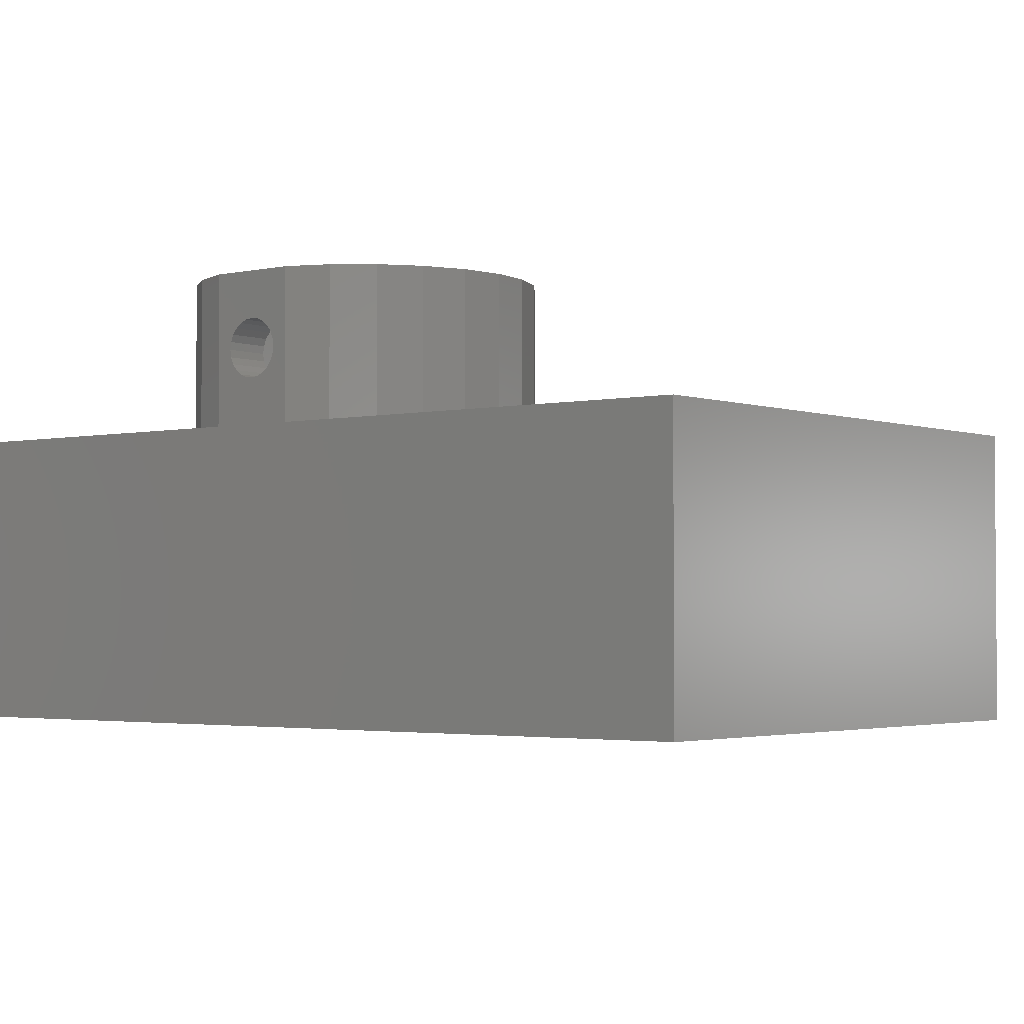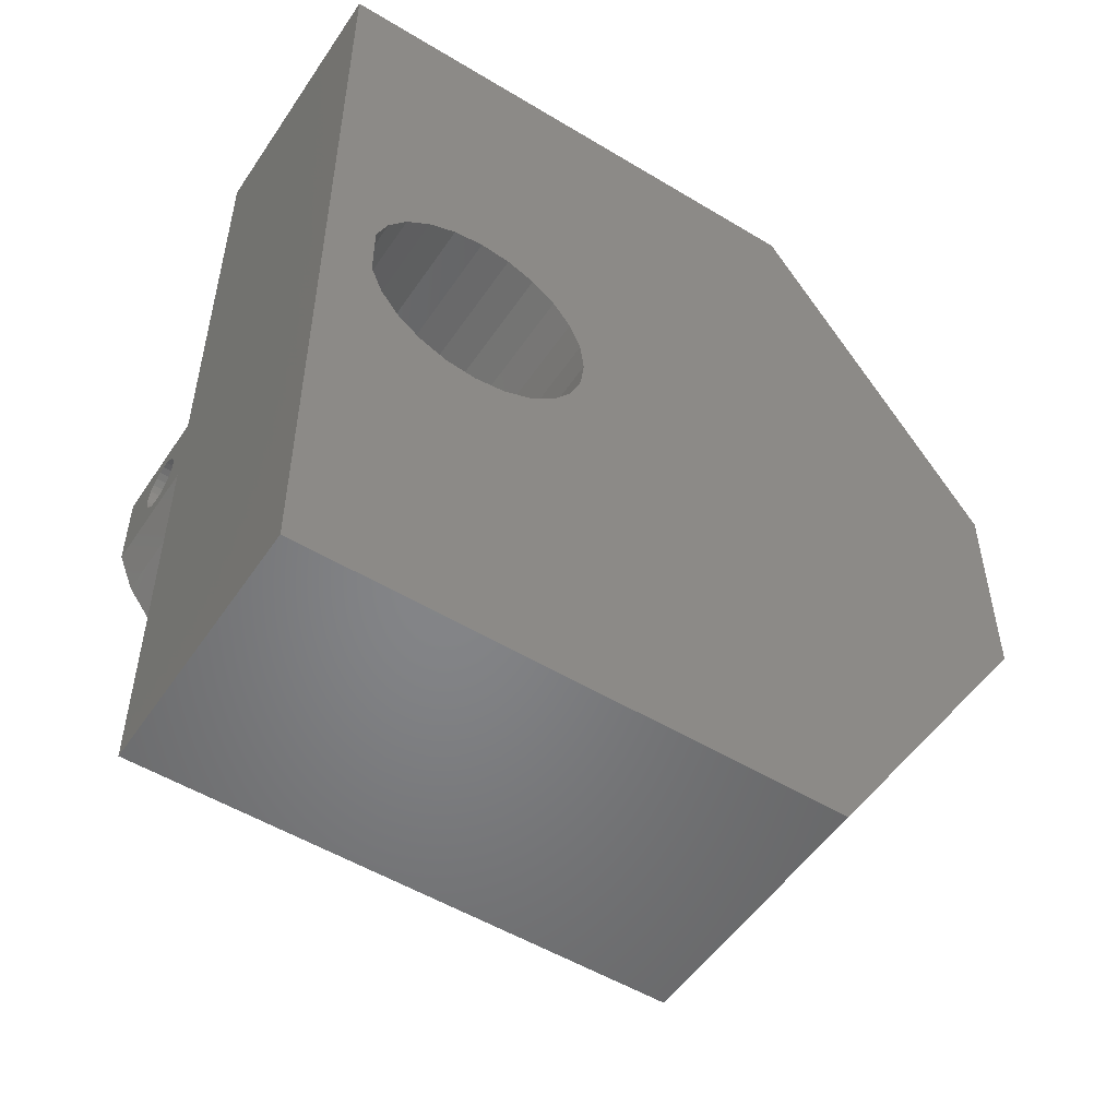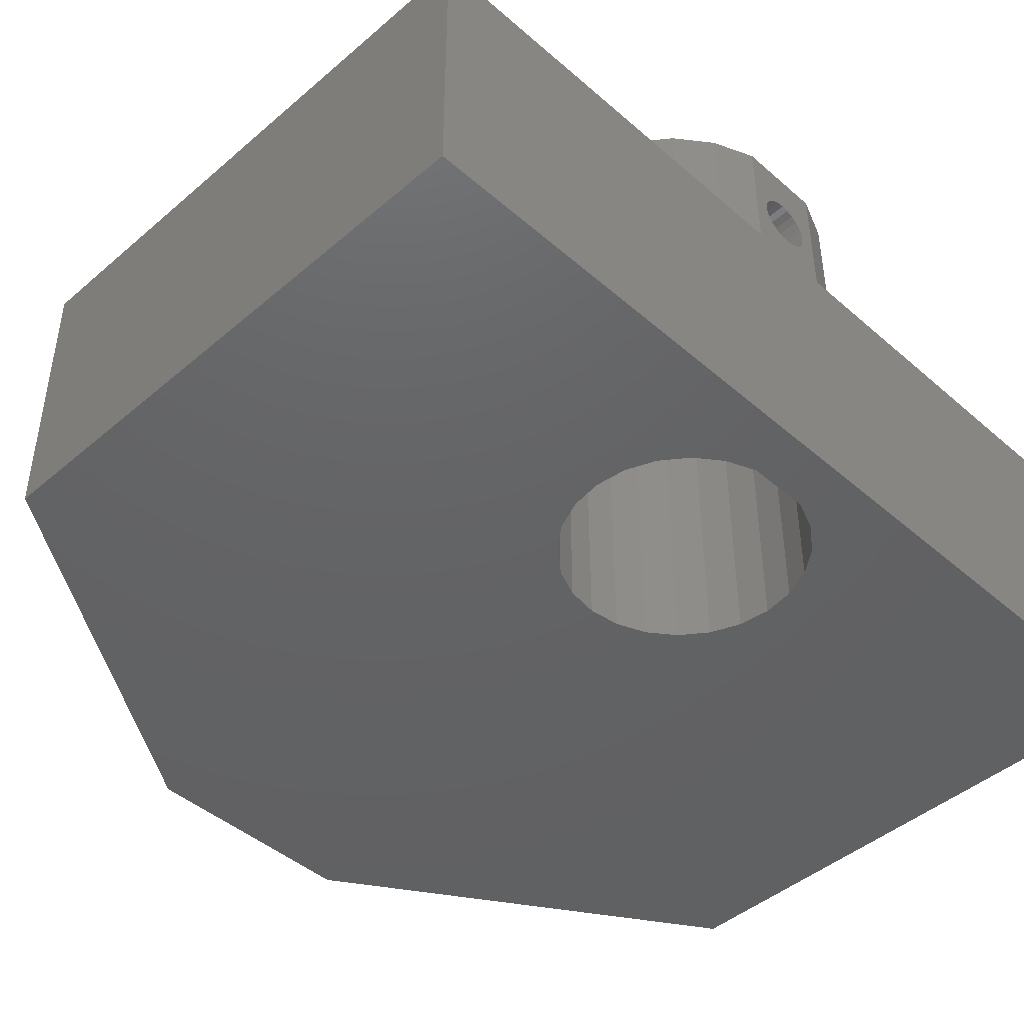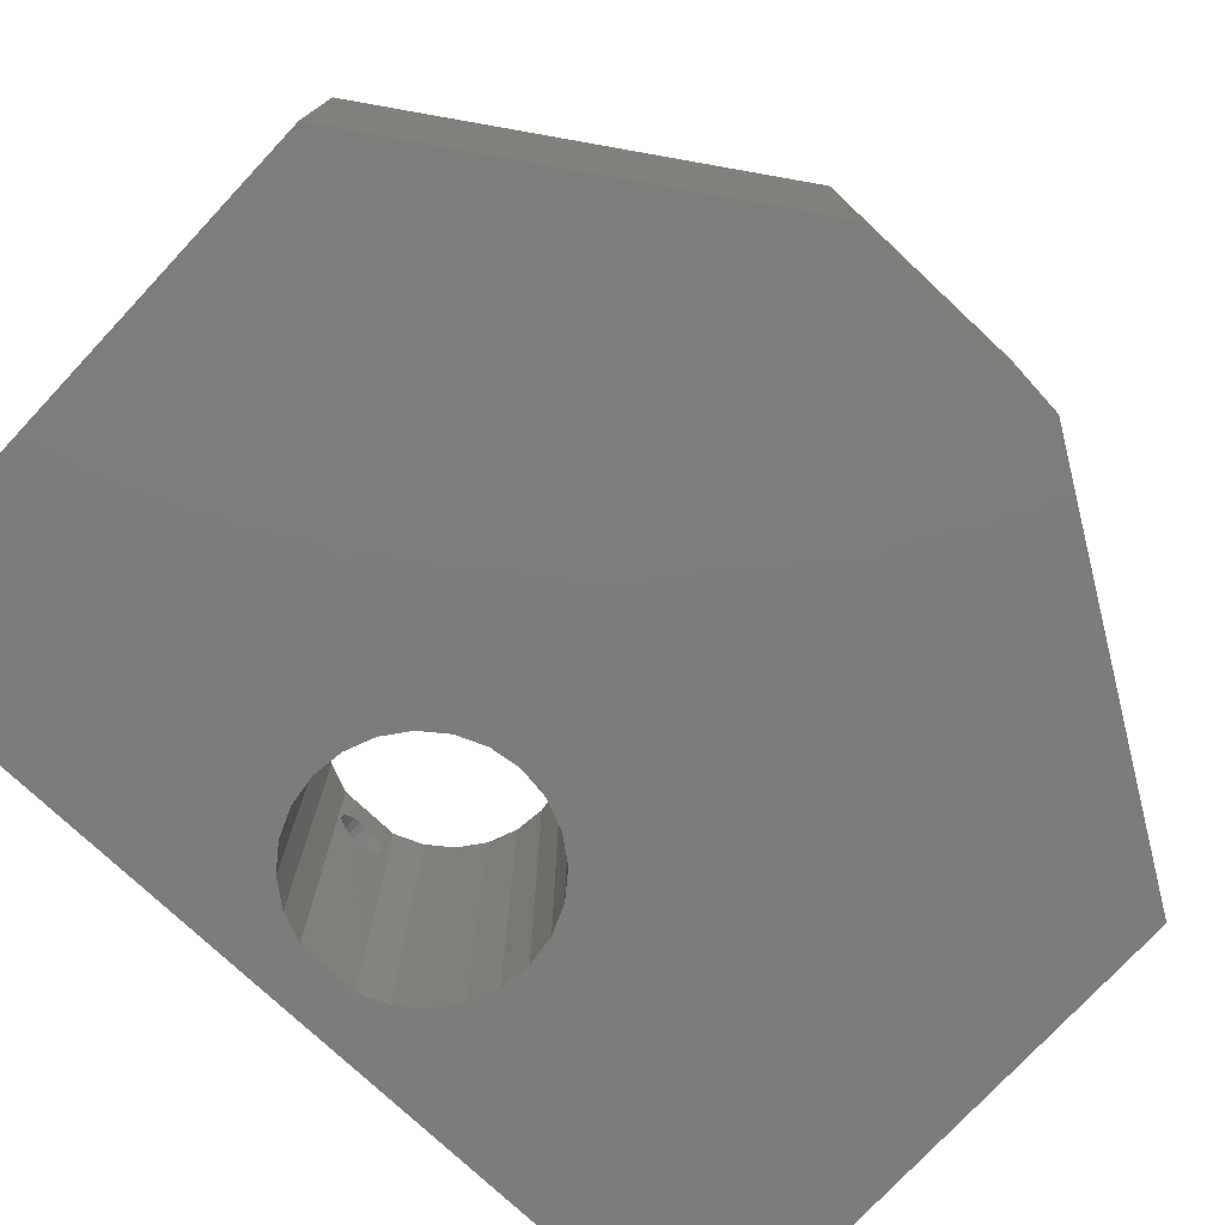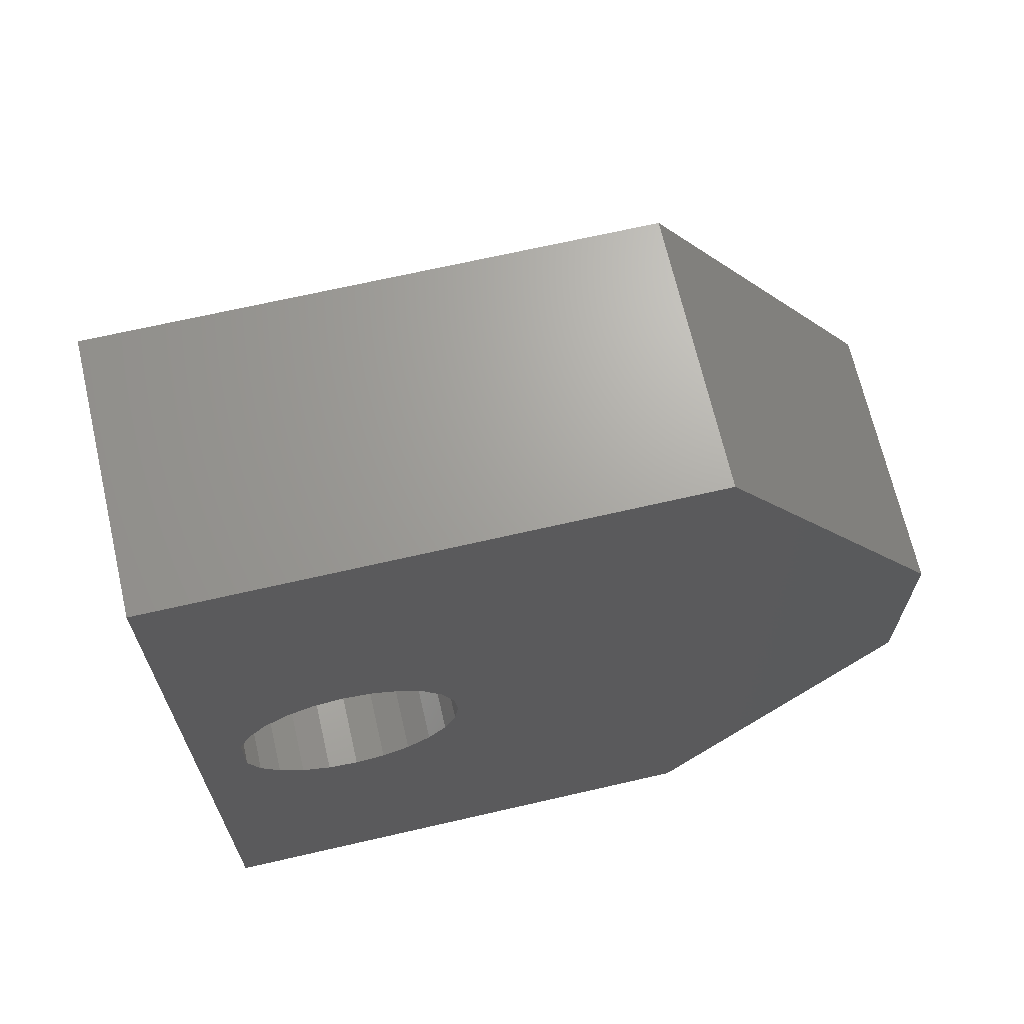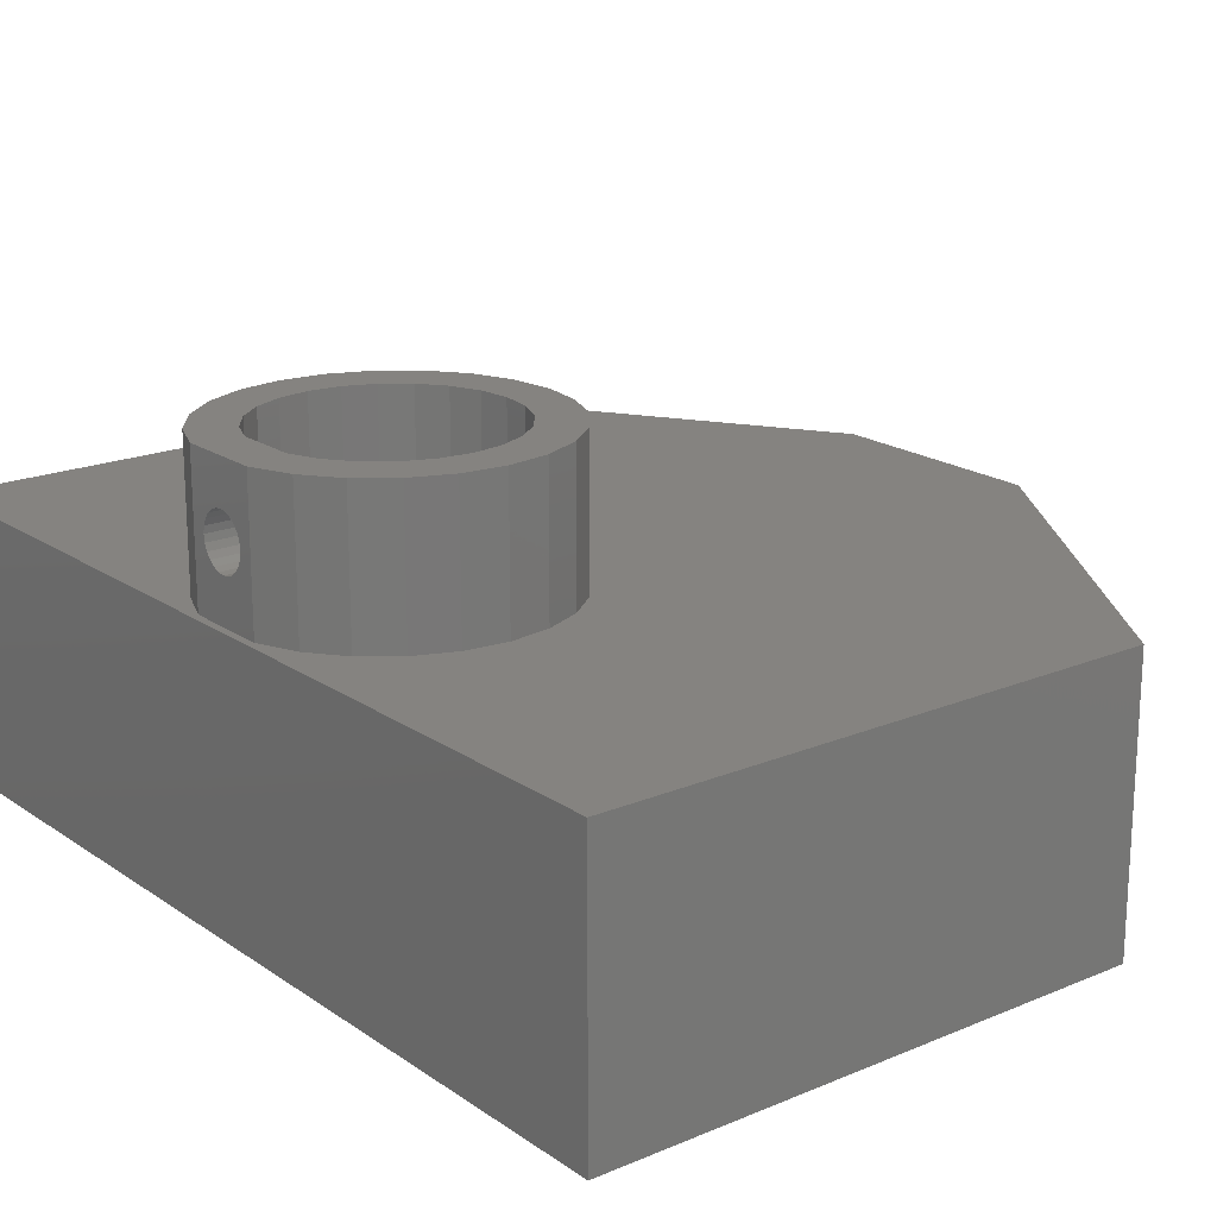
<metadata>
{"format":"stl","ext":"stl","renderer":"f3d","projection":"perspective","resolution":1024,"background":"white","views":[{"elev":-2.6,"azim":128.4,"up":"+Z"},{"elev":-52.4,"azim":146.9,"up":"+Y"},{"elev":-44.9,"azim":44.8,"up":"+Z"},{"elev":-76.2,"azim":-133.1,"up":"+Z"},{"elev":67.9,"azim":167.0,"up":"+Y"},{"elev":19.1,"azim":141.7,"up":"+Z"}]}
</metadata>
<code>
# stl→obj: 154 verts, 312 faces
v -4.596 -4.596 22.8
v -3.25 -5.629 0
v -4.596 -4.596 0
v -3.25 -5.629 22.8
v -1.682 -6.279 22.8
v 0 -6.5 0
v -1.682 -6.279 0
v 0 -6.5 22.8
v -6.279 -1.682 0
v -5.629 -3.25 22.8
v -5.629 -3.25 0
v -6.279 -1.682 22.8
v -6.5 0 0
v -6.5 0 22.8
v -6.279 1.682 0
v -6.279 1.682 22.8
v 6.279 -1.682 22.8
v 5.629 -3.25 0
v 5.629 -3.25 22.8
v 6.279 -1.682 0
v 1.682 -6.279 22.8
v 3.25 -5.629 0
v 1.682 -6.279 0
v 3.25 -5.629 22.8
v 3.25 5.629 22.8
v 1.682 6.279 0
v 3.25 5.629 0
v 1.682 6.279 22.8
v 4.596 -4.596 0
v 4.596 -4.596 22.8
v -4.596 4.596 0
v -5.629 3.25 22.8
v -5.629 3.25 0
v -4.596 4.596 22.8
v 4.596 4.596 22.8
v 4.596 4.596 0
v -3.25 5.629 22.8
v -3.25 5.629 0
v -1.682 6.279 22.8
v -1.682 6.279 0
v 5.629 3.25 0
v 5.629 3.25 22.8
v 6.279 1.682 0
v 6.279 1.682 22.8
v 0 6.5 0
v 0 6.5 22.8
v -33.81 6.059 1.41e-14
v -20.89 -25.89 0
v -33.81 -6.059 2.82e-15
v -20.89 25.89 9.87e-15
v 9.059 25.89 9.87e-15
v 6.5 0 0
v 9.059 -25.89 0
v 9.059 -25.89 15
v 9.059 25.89 15
v -33.81 6.059 15
v -33.81 -6.059 15
v -7.752 4.475 22.8
v -8.646 2.317 15
v -8.646 2.317 22.8
v -7.752 4.475 15
v -8.951 -5.64e-15 15
v -8.951 -5.64e-15 22.8
v -8.646 -2.317 15
v -8.646 -2.317 22.8
v -7.752 -4.475 15
v -7.752 -4.475 22.8
v -6.329 -6.329 15
v -6.329 -6.329 22.8
v -4.475 -7.752 22.8
v -4.475 -7.752 15
v -2.317 -8.646 22.8
v -2.317 -8.646 15
v -5.64e-15 -8.951 22.8
v -5.64e-15 -8.951 15
v 2.317 -8.646 22.8
v 2.317 -8.646 15
v 4.475 -7.752 22.8
v 4.475 -7.752 15
v 6.329 -6.329 22.8
v 6.329 -6.329 15
v 7.752 -4.475 15
v 7.752 -4.475 22.8
v 8.646 -2.317 15
v 8.646 -2.317 22.8
v 7.752 4.475 15
v 8.646 2.317 22.8
v 8.646 2.317 15
v 7.752 4.475 22.8
v 6.329 6.329 15
v 6.329 6.329 22.8
v 4.475 7.752 22.8
v 4.475 7.752 15
v 2.317 8.646 22.8
v 2.317 8.646 15
v -5.64e-15 8.951 22.8
v -5.64e-15 8.951 15
v -2.317 8.646 22.8
v -2.317 8.646 15
v -4.475 7.752 22.8
v -4.475 7.752 15
v -6.329 6.329 22.8
v -6.329 6.329 15
v -20.89 -25.89 15
v -20.89 25.89 15
v 8.951 -5.64e-15 15
v 8.646 -1.449 18.51
v 8.646 -1.299 18.15
v 8.646 -1.061 17.84
v 8.646 -1.5 18.9
v 8.646 -0.75 17.6
v 8.646 -0.3882 17.45
v 8.646 5.64e-15 17.4
v 8.646 0.3882 17.45
v 8.646 0.75 17.6
v 8.646 1.061 17.84
v 8.646 1.299 18.15
v 8.646 1.449 18.51
v 8.646 1.5 18.9
v 8.646 -1.061 19.96
v 8.646 -1.299 19.65
v 8.646 -1.449 19.29
v 8.646 -0.75 20.2
v 8.646 -0.3882 20.35
v 8.646 5.64e-15 20.4
v 8.646 0.3882 20.35
v 8.646 0.75 20.2
v 8.646 1.061 19.96
v 8.646 1.299 19.65
v 8.646 1.449 19.29
v 6.279 -1.5 18.9
v 6.279 -1.449 19.29
v 6.279 -1.299 19.65
v 6.279 -1.061 19.96
v 6.279 -0.75 20.2
v 6.279 -0.3882 20.35
v 6.279 5.64e-15 20.4
v 6.279 0.3882 20.35
v 6.279 0.75 20.2
v 6.279 1.061 19.96
v 6.279 1.299 19.65
v 6.279 1.449 19.29
v 6.279 1.5 18.9
v 6.279 -1.449 18.51
v 6.279 -1.299 18.15
v 6.279 -1.061 17.84
v 6.279 -0.75 17.6
v 6.279 -0.3882 17.45
v 6.279 5.64e-15 17.4
v 6.279 0.3882 17.45
v 6.279 0.75 17.6
v 6.279 1.061 17.84
v 6.279 1.299 18.15
v 6.279 1.449 18.51
f 1 2 3
f 2 1 4
f 5 6 7
f 6 5 8
f 9 10 11
f 10 9 12
f 13 12 9
f 12 13 14
f 4 7 2
f 7 4 5
f 15 14 13
f 14 15 16
f 11 1 3
f 1 11 10
f 17 18 19
f 18 17 20
f 21 22 23
f 22 21 24
f 25 26 27
f 26 25 28
f 8 23 6
f 23 8 21
f 24 29 22
f 29 24 30
f 31 32 33
f 32 31 34
f 33 16 15
f 16 33 32
f 35 27 36
f 27 35 25
f 37 31 38
f 31 37 34
f 19 29 30
f 29 19 18
f 39 38 40
f 38 39 37
f 35 41 42
f 41 35 36
f 42 43 44
f 43 42 41
f 28 45 26
f 45 28 46
f 46 40 45
f 40 46 39
f 47 48 49
f 48 47 50
f 48 50 33
f 33 50 51
f 48 33 15
f 48 15 13
f 33 51 31
f 31 51 38
f 38 51 40
f 40 51 45
f 45 51 26
f 26 51 27
f 27 51 36
f 36 51 41
f 41 51 43
f 43 51 52
f 52 51 53
f 48 11 53
f 11 48 9
f 9 48 13
f 53 11 3
f 53 3 2
f 53 2 7
f 53 7 6
f 53 6 23
f 53 23 22
f 53 22 29
f 53 29 18
f 53 18 20
f 53 20 52
f 51 54 53
f 54 51 55
f 56 49 57
f 49 56 47
f 58 59 60
f 59 58 61
f 60 62 63
f 62 60 59
f 63 64 65
f 64 63 62
f 65 66 67
f 66 65 64
f 67 68 69
f 68 67 66
f 70 68 71
f 68 70 69
f 72 71 73
f 71 72 70
f 74 73 75
f 73 74 72
f 76 75 77
f 75 76 74
f 78 77 79
f 77 78 76
f 80 79 81
f 79 80 78
f 82 80 81
f 80 82 83
f 84 83 82
f 83 84 85
f 86 87 88
f 87 86 89
f 90 89 86
f 89 90 91
f 92 90 93
f 90 92 91
f 94 93 95
f 93 94 92
f 96 95 97
f 95 96 94
f 98 97 99
f 97 98 96
f 100 99 101
f 99 100 98
f 102 101 103
f 101 102 100
f 102 61 58
f 61 102 103
f 104 66 105
f 66 104 68
f 68 104 54
f 105 66 64
f 105 64 62
f 68 54 71
f 71 54 73
f 73 54 75
f 75 54 77
f 77 54 79
f 79 54 81
f 81 54 82
f 82 54 84
f 84 54 106
f 105 103 55
f 103 105 61
f 61 105 59
f 59 105 62
f 55 103 101
f 55 101 99
f 55 99 97
f 55 97 95
f 55 95 93
f 55 93 90
f 55 90 86
f 55 86 88
f 55 88 106
f 55 106 54
f 54 48 53
f 48 54 104
f 105 51 50
f 51 105 55
f 104 56 57
f 56 104 105
f 57 48 104
f 48 57 49
f 105 47 56
f 47 105 50
f 69 14 67
f 14 69 12
f 12 69 70
f 12 70 10
f 10 70 1
f 1 70 4
f 4 70 72
f 4 72 5
f 5 72 74
f 5 74 8
f 8 74 76
f 8 76 21
f 21 76 24
f 24 76 78
f 24 78 30
f 30 78 80
f 30 80 19
f 19 80 17
f 17 80 44
f 44 80 91
f 91 80 89
f 89 80 83
f 89 83 85
f 89 85 87
f 65 60 63
f 60 65 67
f 60 67 58
f 58 67 102
f 102 67 14
f 102 14 16
f 102 16 100
f 100 16 32
f 100 32 34
f 100 34 37
f 100 37 98
f 98 37 39
f 98 39 96
f 96 39 46
f 96 46 94
f 94 46 28
f 94 28 25
f 94 25 92
f 92 25 35
f 92 35 91
f 91 35 42
f 91 42 44
f 106 88 84
f 84 107 85
f 107 84 108
f 108 84 109
f 109 84 88
f 85 107 110
f 109 88 111
f 111 88 112
f 112 88 113
f 113 88 114
f 114 88 115
f 115 88 116
f 116 88 117
f 117 88 118
f 118 88 119
f 85 120 87
f 120 85 121
f 121 85 122
f 122 85 110
f 87 120 123
f 87 123 124
f 87 124 125
f 87 125 126
f 87 126 127
f 87 127 128
f 87 128 129
f 87 129 130
f 87 130 119
f 87 119 88
f 52 20 43
f 17 131 20
f 131 17 132
f 132 17 133
f 133 17 134
f 134 17 44
f 134 44 135
f 135 44 136
f 136 44 137
f 137 44 138
f 138 44 139
f 139 44 140
f 140 44 141
f 141 44 142
f 142 44 143
f 20 144 43
f 144 20 131
f 43 144 145
f 43 145 146
f 43 146 147
f 43 147 148
f 43 148 149
f 43 149 150
f 43 150 151
f 43 151 152
f 43 152 153
f 43 153 154
f 43 154 143
f 43 143 44
f 144 108 145
f 108 144 107
f 145 109 146
f 109 145 108
f 109 147 146
f 147 109 111
f 111 148 147
f 148 111 112
f 112 149 148
f 149 112 113
f 113 150 149
f 150 113 114
f 114 151 150
f 151 114 115
f 115 152 151
f 152 115 116
f 117 152 116
f 152 117 153
f 118 153 117
f 153 118 154
f 119 154 118
f 154 119 143
f 130 143 119
f 143 130 142
f 129 142 130
f 142 129 141
f 128 141 129
f 141 128 140
f 128 139 140
f 139 128 127
f 127 138 139
f 138 127 126
f 126 137 138
f 137 126 125
f 125 136 137
f 136 125 124
f 124 135 136
f 135 124 123
f 123 134 135
f 134 123 120
f 134 121 133
f 121 134 120
f 133 122 132
f 122 133 121
f 132 110 131
f 110 132 122
f 131 107 144
f 107 131 110

</code>
